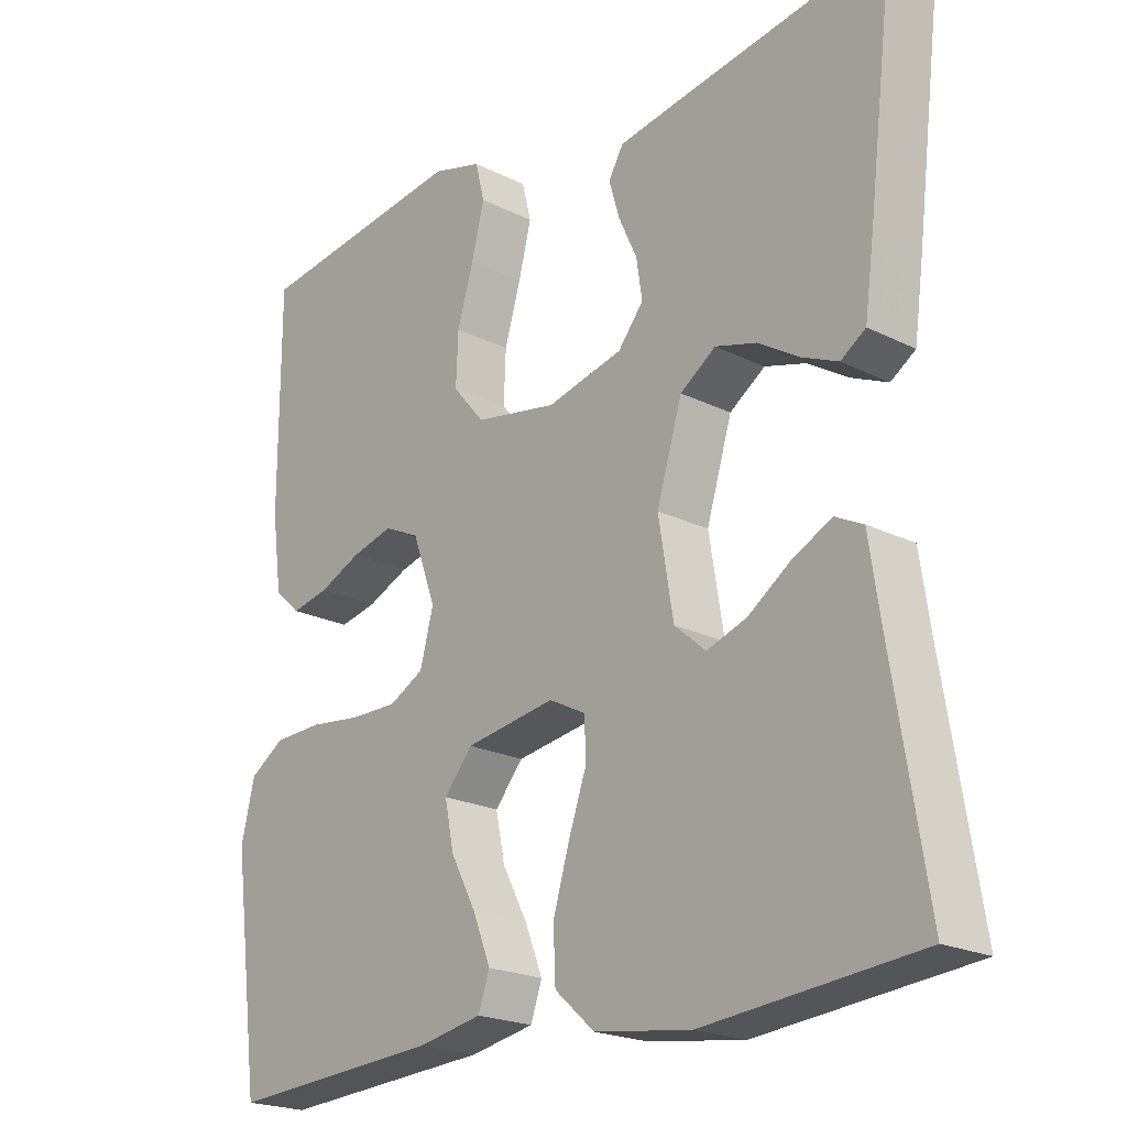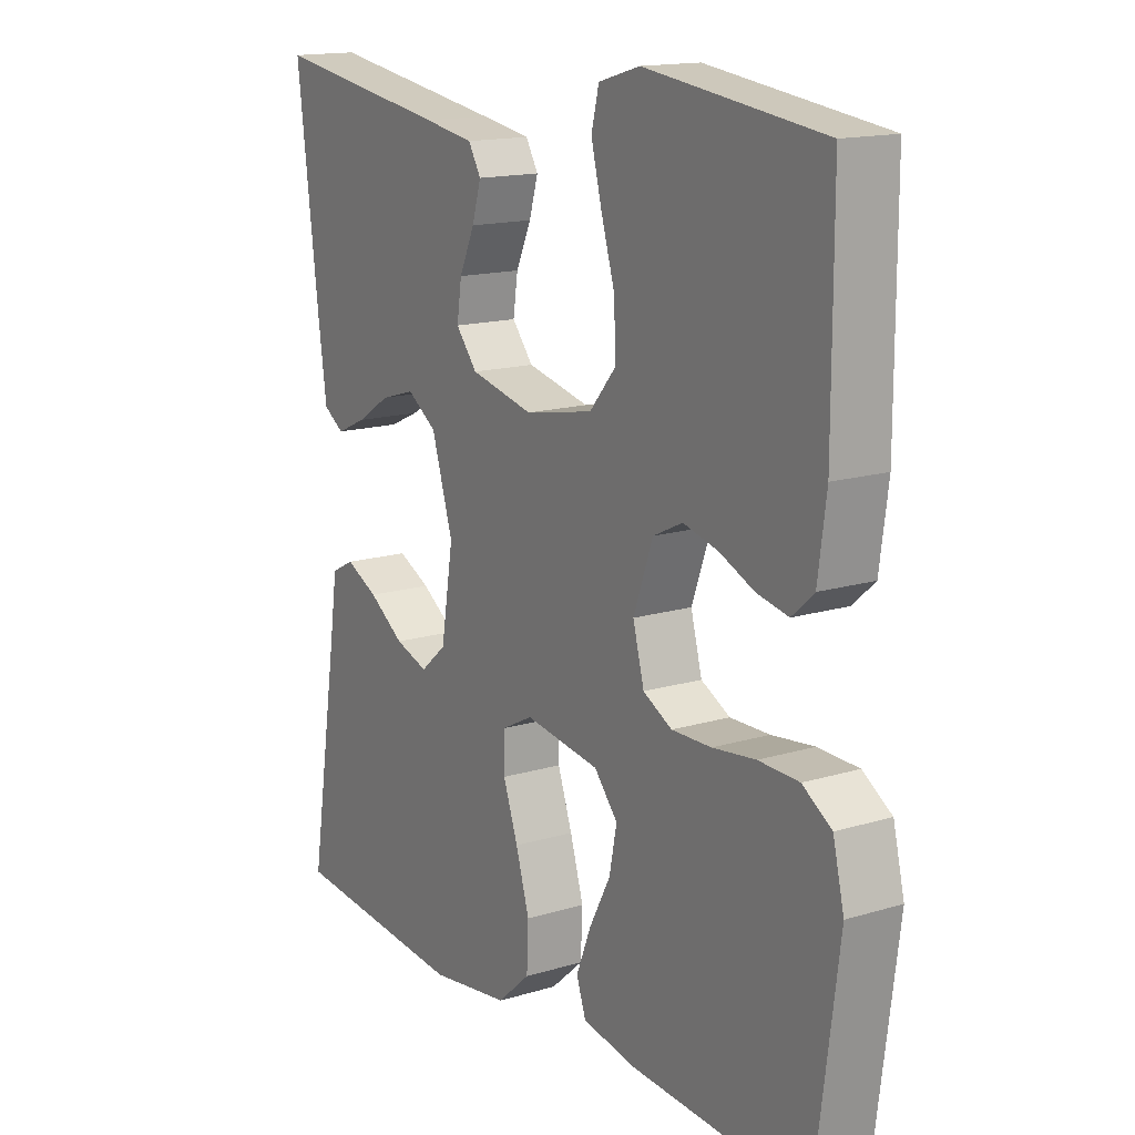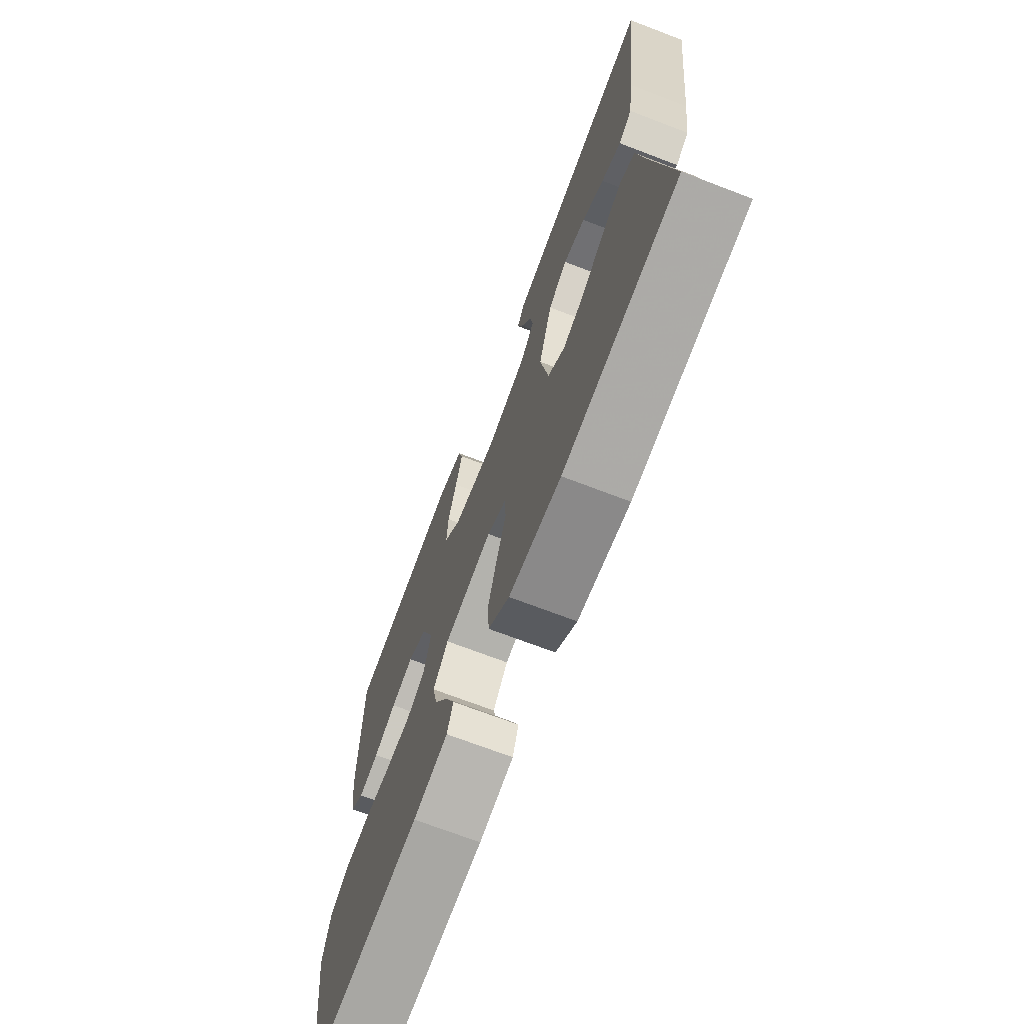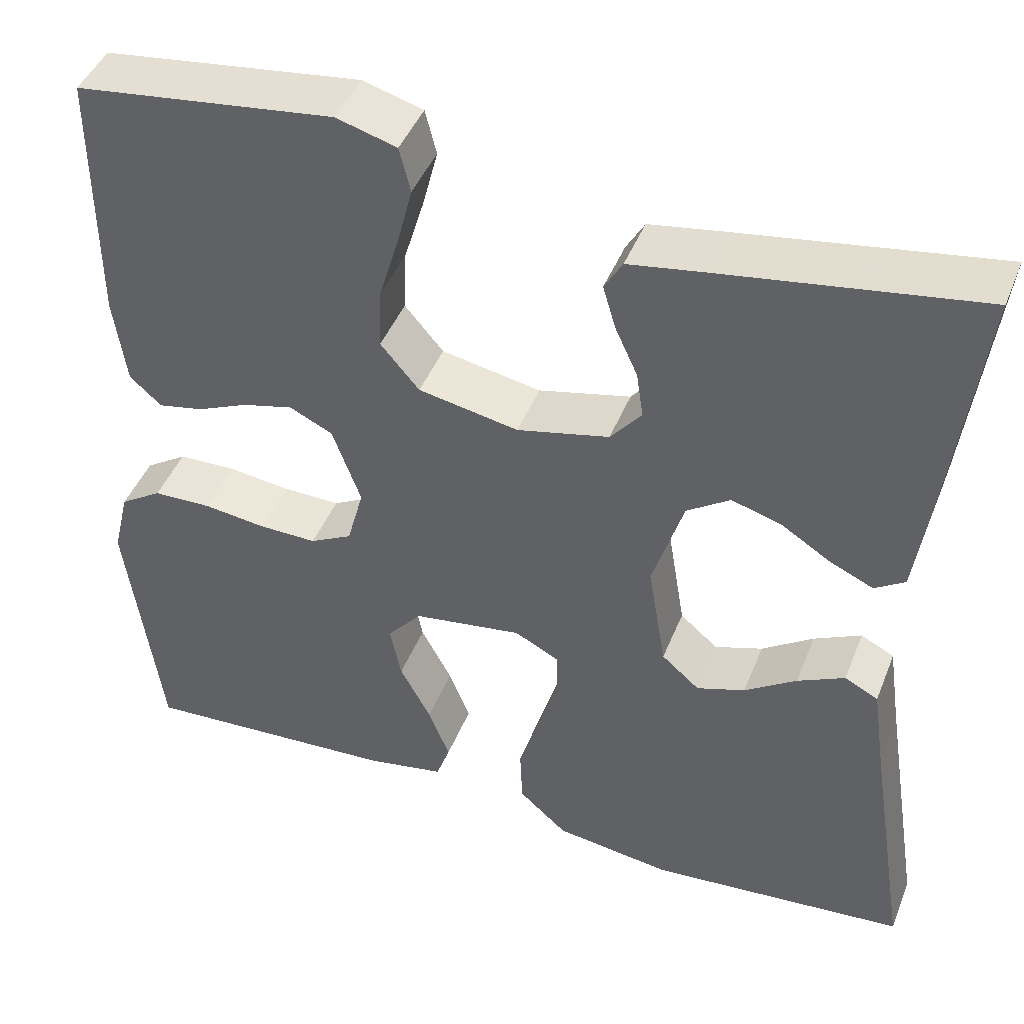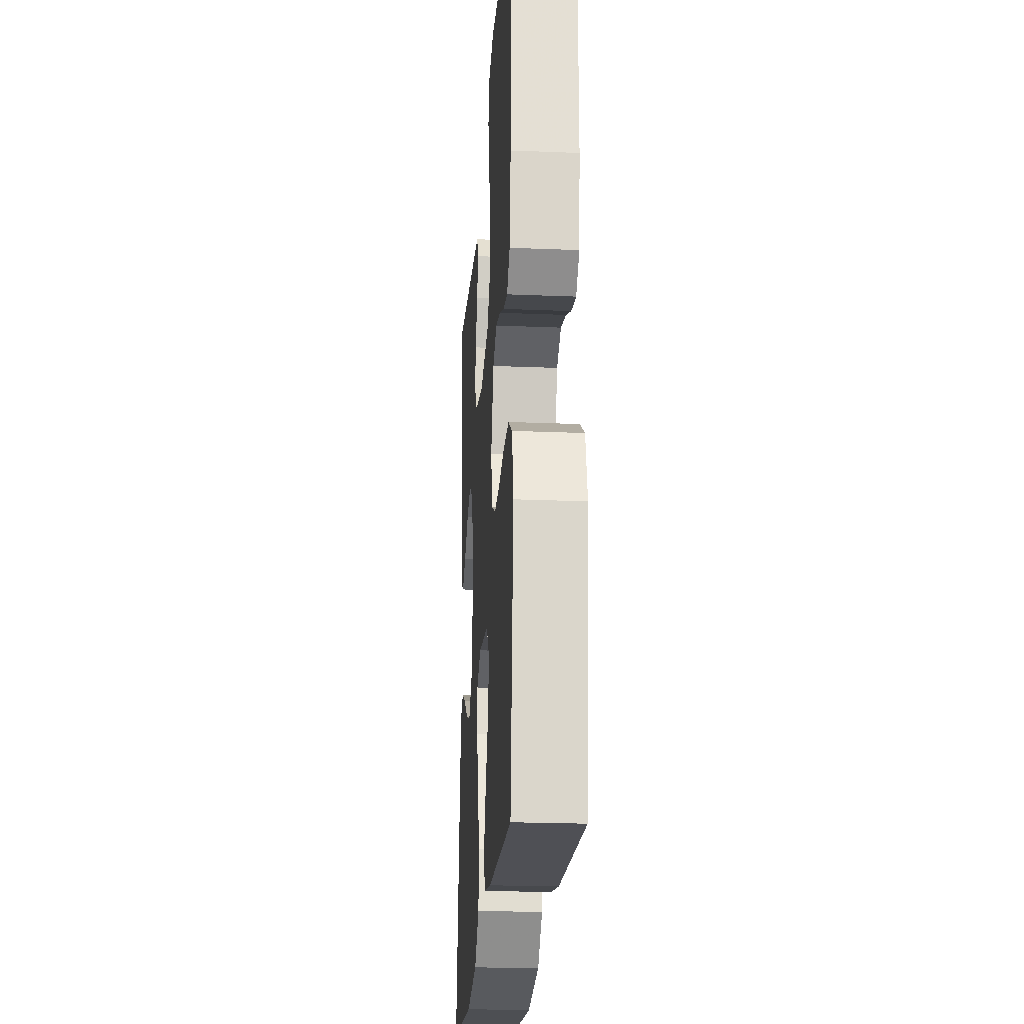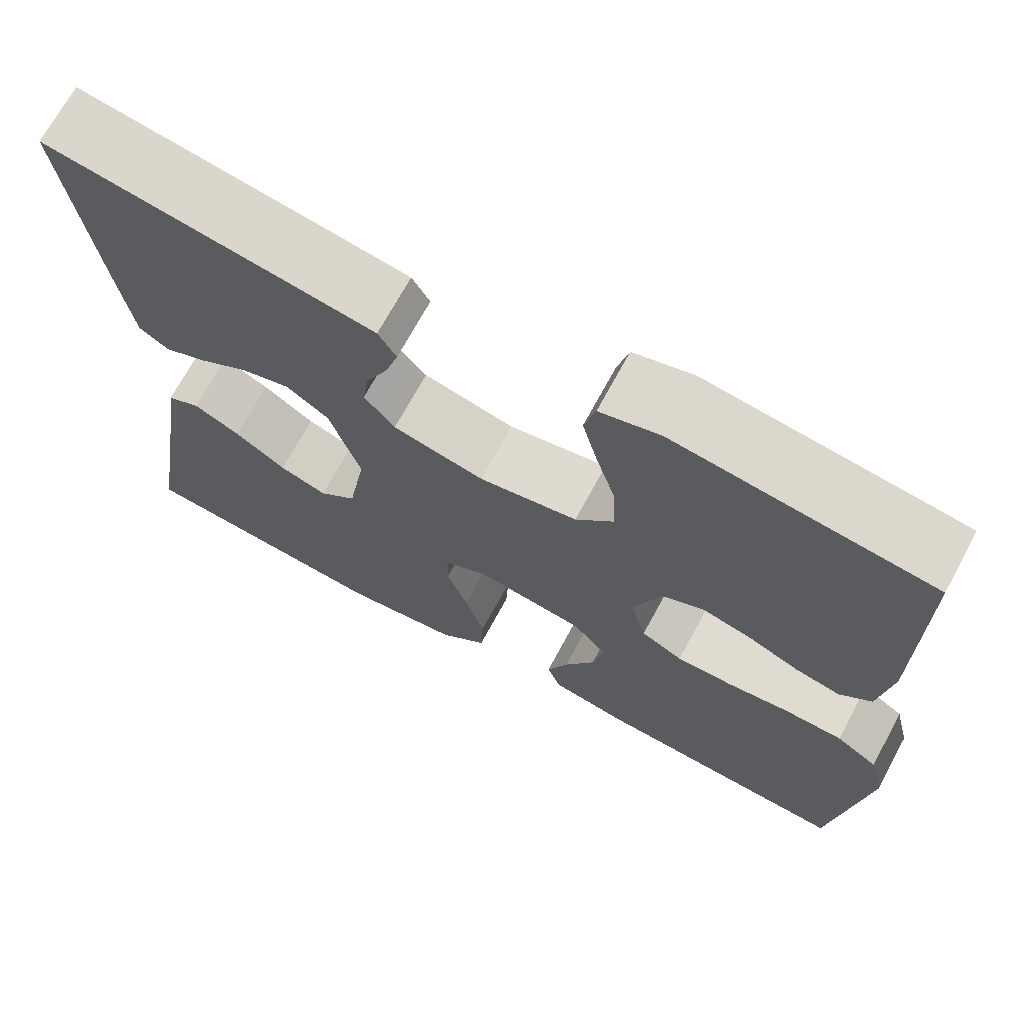
<metadata>
{"format":"obj","ext":"obj","renderer":"f3d","projection":"perspective","resolution":1024,"background":"white","views":[{"elev":-21.3,"azim":48.5,"up":"+Z"},{"elev":15.3,"azim":-122.6,"up":"+Z"},{"elev":-71.1,"azim":69.1,"up":"+Z"},{"elev":44.6,"azim":21.0,"up":"+Z"},{"elev":-22.8,"azim":-94.0,"up":"+Z"},{"elev":70.1,"azim":-151.6,"up":"+Z"}]}
</metadata>
<code>
v -0.5 0.07 0.5
v -0.2 0.07 0.539
v -0.13 0.07 0.519
v -0.117 0.07 0.467
v -0.135 0.07 0.396
v -0.158 0.07 0.319
v -0.161 0.07 0.247
v -0.116 0.07 0.194
v 0 0.07 0.172
v 0.107 0.07 0.197
v 0.143 0.07 0.241
v 0.135 0.07 0.295
v 0.109 0.07 0.352
v 0.094 0.07 0.403
v 0.115 0.07 0.439
v 0.2 0.07 0.453
v 0.5 0.07 0.5
v 0.463 0.07 0.2
v 0.449 0.07 0.098
v 0.414 0.07 0.075
v 0.363 0.07 0.098
v 0.306 0.07 0.134
v 0.248 0.07 0.151
v 0.198 0.07 0.117
v 0.162 0.07 0
v 0.183 0.07 -0.127
v 0.227 0.07 -0.165
v 0.283 0.07 -0.146
v 0.343 0.07 -0.105
v 0.398 0.07 -0.078
v 0.437 0.07 -0.098
v 0.452 0.07 -0.2
v 0.5 0.07 -0.5
v 0.2 0.07 -0.527
v 0.064 0.07 -0.508
v 0.008 0.07 -0.458
v 0.005 0.07 -0.389
v 0.028 0.07 -0.312
v 0.053 0.07 -0.241
v 0.052 0.07 -0.185
v 0 0.07 -0.158
v -0.127 0.07 -0.177
v -0.167 0.07 -0.224
v -0.154 0.07 -0.288
v -0.118 0.07 -0.356
v -0.093 0.07 -0.419
v -0.109 0.07 -0.465
v -0.2 0.07 -0.482
v -0.5 0.07 -0.5
v -0.539 0.07 -0.2
v -0.52 0.07 -0.121
v -0.471 0.07 -0.089
v -0.403 0.07 -0.087
v -0.33 0.07 -0.096
v -0.263 0.07 -0.097
v -0.214 0.07 -0.071
v -0.195 0.07 0
v -0.228 0.07 0.091
v -0.278 0.07 0.115
v -0.337 0.07 0.1
v -0.396 0.07 0.074
v -0.449 0.07 0.063
v -0.486 0.07 0.096
v -0.5 0.07 0.2
v -0.5 0 0.5
v -0.2 0 0.539
v -0.13 0 0.519
v -0.117 0 0.467
v -0.135 0 0.396
v -0.158 0 0.319
v -0.161 0 0.247
v -0.116 0 0.194
v 0 0 0.172
v 0.107 0 0.197
v 0.143 0 0.241
v 0.135 0 0.295
v 0.109 0 0.352
v 0.094 0 0.403
v 0.115 0 0.439
v 0.2 0 0.453
v 0.5 0 0.5
v 0.463 0 0.2
v 0.449 0 0.098
v 0.414 0 0.075
v 0.363 0 0.098
v 0.306 0 0.134
v 0.248 0 0.151
v 0.198 0 0.117
v 0.162 0 0
v 0.183 0 -0.127
v 0.227 0 -0.165
v 0.283 0 -0.146
v 0.343 0 -0.105
v 0.398 0 -0.078
v 0.437 0 -0.098
v 0.452 0 -0.2
v 0.5 0 -0.5
v 0.2 0 -0.527
v 0.064 0 -0.508
v 0.008 0 -0.458
v 0.005 0 -0.389
v 0.028 0 -0.312
v 0.053 0 -0.241
v 0.052 0 -0.185
v 0 0 -0.158
v -0.127 0 -0.177
v -0.167 0 -0.224
v -0.154 0 -0.288
v -0.118 0 -0.356
v -0.093 0 -0.419
v -0.109 0 -0.465
v -0.2 0 -0.482
v -0.5 0 -0.5
v -0.539 0 -0.2
v -0.52 0 -0.121
v -0.471 0 -0.089
v -0.403 0 -0.087
v -0.33 0 -0.096
v -0.263 0 -0.097
v -0.214 0 -0.071
v -0.195 0 0
v -0.228 0 0.091
v -0.278 0 0.115
v -0.337 0 0.1
v -0.396 0 0.074
v -0.449 0 0.063
v -0.486 0 0.096
v -0.5 0 0.2
f 4 5 6
f 3 4 6
f 2 3 6
f 1 2 6
f 64 1 6
f 63 64 6
f 62 63 6
f 61 62 6
f 60 61 6
f 59 60 6 7
f 58 59 7 8
f 57 58 8 9
f 56 57 9 10
f 52 53 54
f 51 52 54
f 50 51 54
f 49 50 54
f 48 49 54
f 47 48 54
f 46 47 54
f 45 46 54
f 44 45 54
f 43 44 54 55
f 42 43 55 56
f 37 38 39
f 36 37 39
f 35 36 39
f 34 35 39
f 33 34 39
f 32 33 39
f 32 39 40
f 30 31 32
f 29 30 32
f 28 29 32
f 27 28 32
f 27 32 40 41
f 20 21 22
f 19 20 22
f 18 19 22
f 17 18 22
f 16 17 22
f 15 16 22
f 14 15 22
f 13 14 22
f 12 13 22
f 11 12 22 23
f 10 11 23 24
f 10 24 25
f 56 10 25
f 42 56 25
f 41 42 25
f 26 27 41
f 25 26 41
f 70 69 68
f 70 68 67
f 70 67 66
f 70 66 65
f 70 65 128
f 70 128 127
f 70 127 126
f 70 126 125
f 70 125 124
f 71 70 124 123
f 72 71 123 122
f 73 72 122 121
f 74 73 121 120
f 118 117 116
f 118 116 115
f 118 115 114
f 118 114 113
f 118 113 112
f 118 112 111
f 118 111 110
f 118 110 109
f 118 109 108
f 119 118 108 107
f 120 119 107 106
f 103 102 101
f 103 101 100
f 103 100 99
f 103 99 98
f 103 98 97
f 103 97 96
f 104 103 96
f 96 95 94
f 96 94 93
f 96 93 92
f 96 92 91
f 105 104 96 91
f 86 85 84
f 86 84 83
f 86 83 82
f 86 82 81
f 86 81 80
f 86 80 79
f 86 79 78
f 86 78 77
f 86 77 76
f 87 86 76 75
f 88 87 75 74
f 89 88 74
f 89 74 120
f 89 120 106
f 89 106 105
f 105 91 90
f 105 90 89
f 1 65 66 2
f 2 66 67 3
f 3 67 68 4
f 4 68 69 5
f 5 69 70 6
f 6 70 71 7
f 7 71 72 8
f 8 72 73 9
f 9 73 74 10
f 10 74 75 11
f 11 75 76 12
f 12 76 77 13
f 13 77 78 14
f 14 78 79 15
f 15 79 80 16
f 16 80 81 17
f 17 81 82 18
f 18 82 83 19
f 19 83 84 20
f 20 84 85 21
f 21 85 86 22
f 22 86 87 23
f 23 87 88 24
f 24 88 89 25
f 25 89 90 26
f 26 90 91 27
f 27 91 92 28
f 28 92 93 29
f 29 93 94 30
f 30 94 95 31
f 31 95 96 32
f 32 96 97 33
f 33 97 98 34
f 34 98 99 35
f 35 99 100 36
f 36 100 101 37
f 37 101 102 38
f 38 102 103 39
f 39 103 104 40
f 40 104 105 41
f 41 105 106 42
f 42 106 107 43
f 43 107 108 44
f 44 108 109 45
f 45 109 110 46
f 46 110 111 47
f 47 111 112 48
f 48 112 113 49
f 49 113 114 50
f 50 114 115 51
f 51 115 116 52
f 52 116 117 53
f 53 117 118 54
f 54 118 119 55
f 55 119 120 56
f 56 120 121 57
f 57 121 122 58
f 58 122 123 59
f 59 123 124 60
f 60 124 125 61
f 61 125 126 62
f 62 126 127 63
f 63 127 128 64
f 64 128 65 1

</code>
